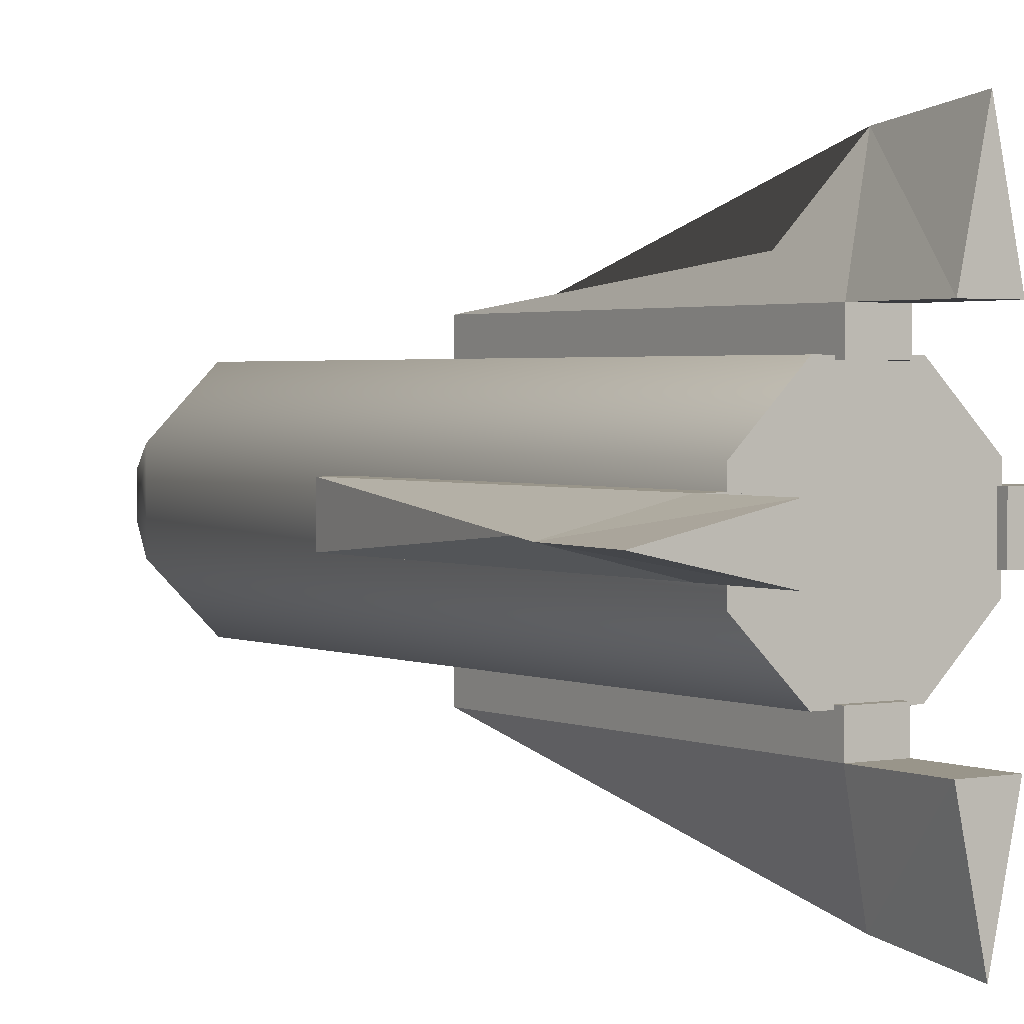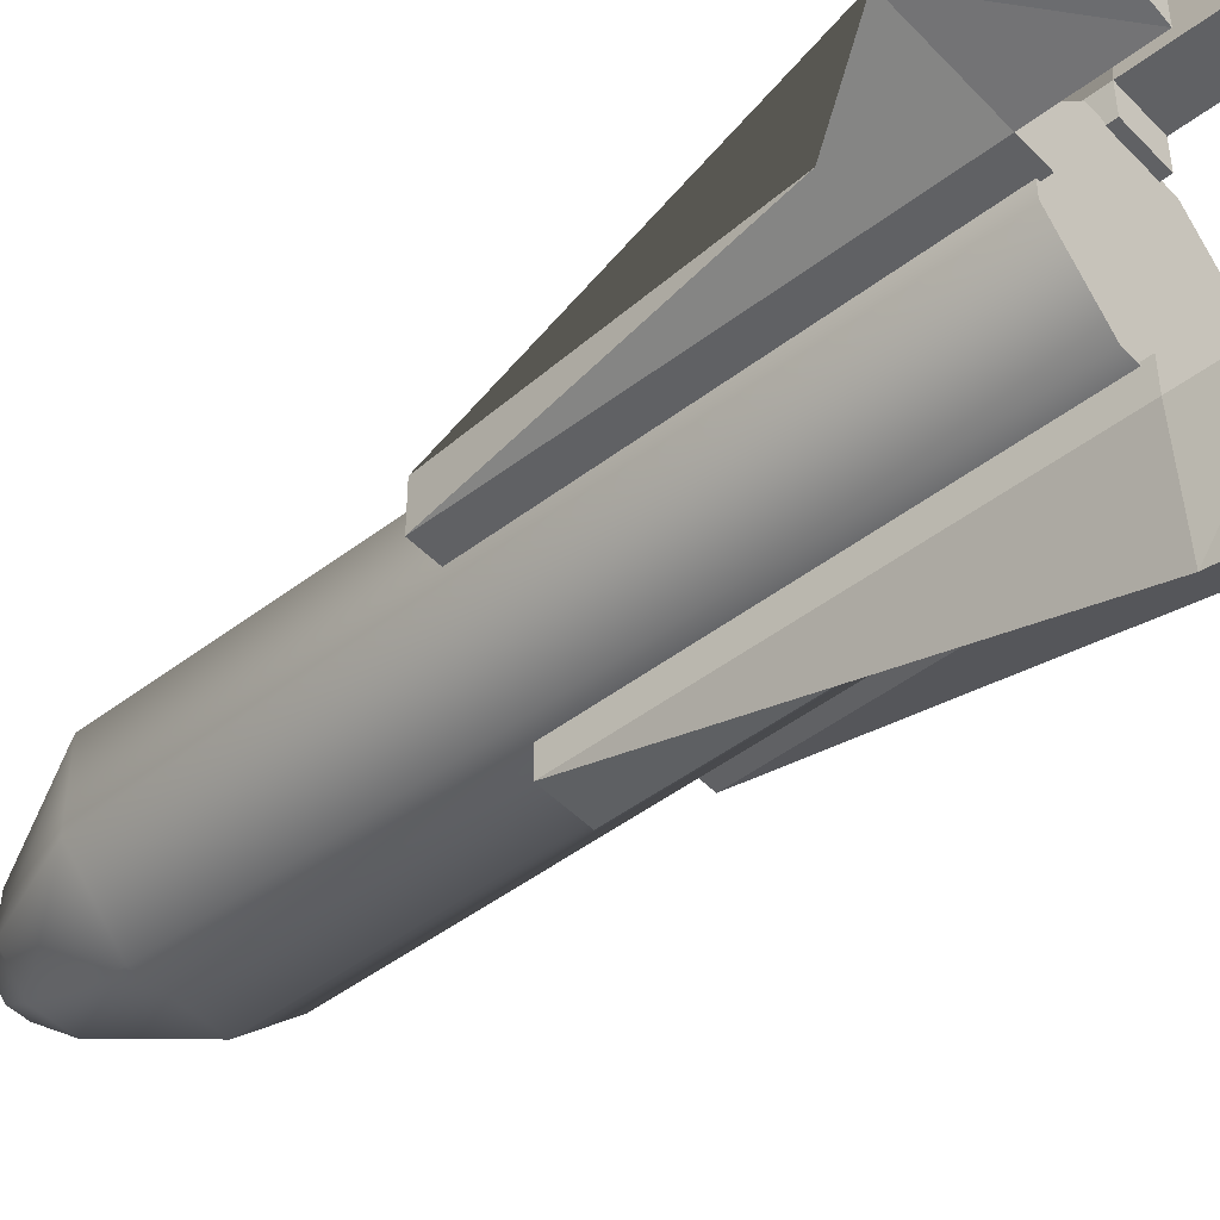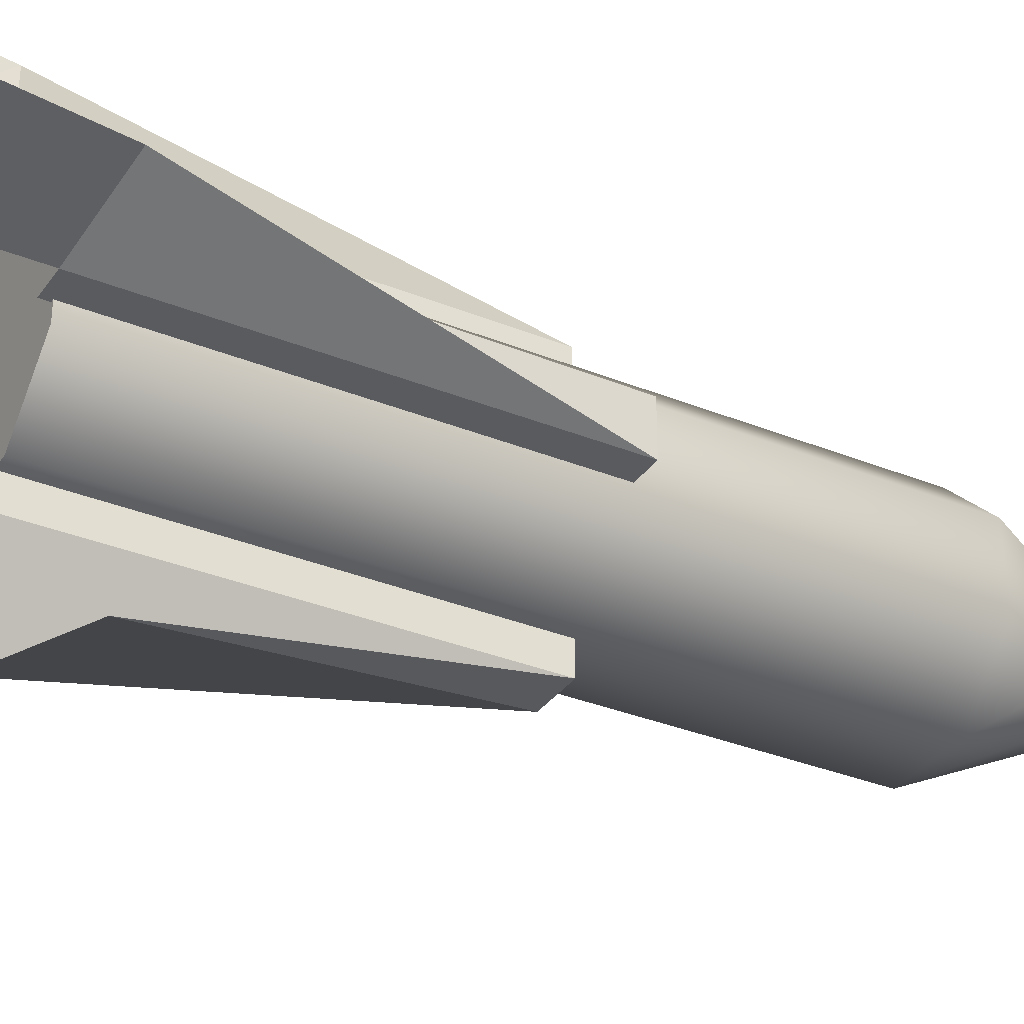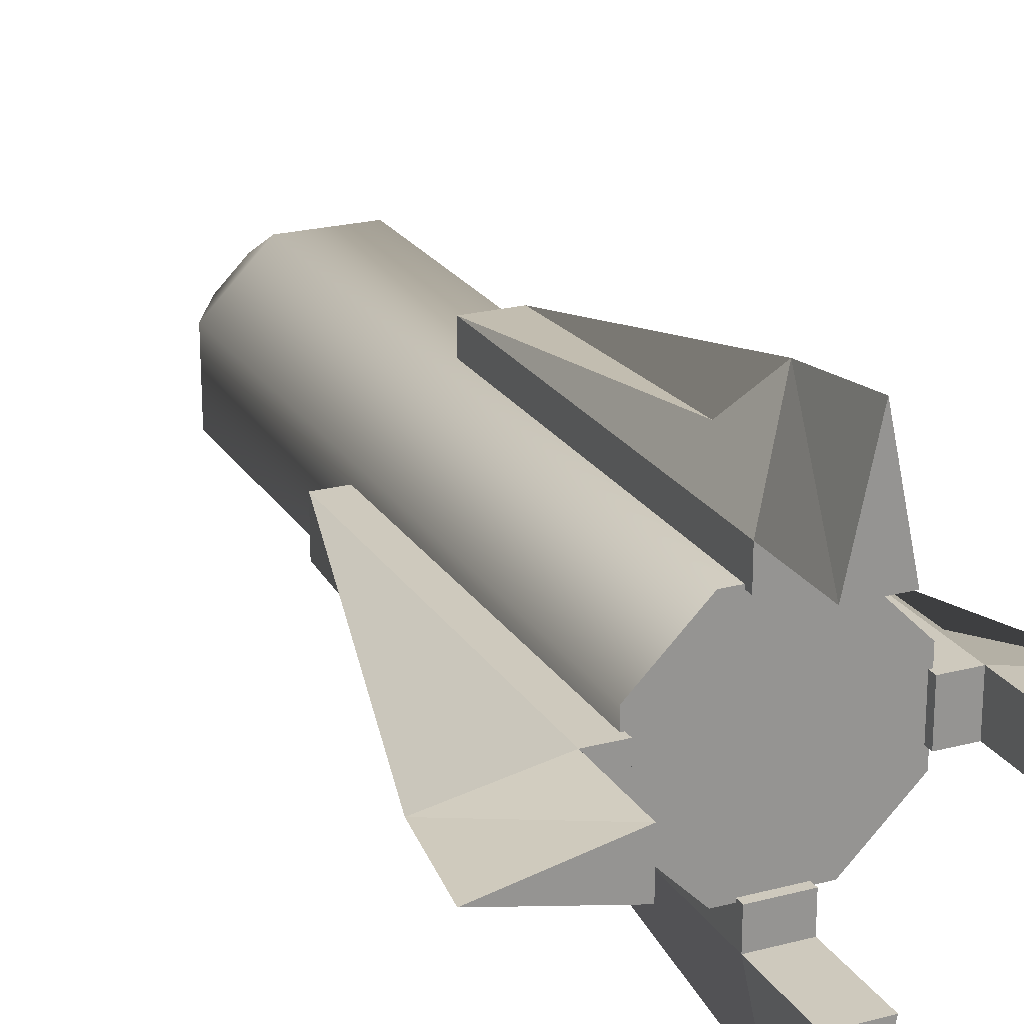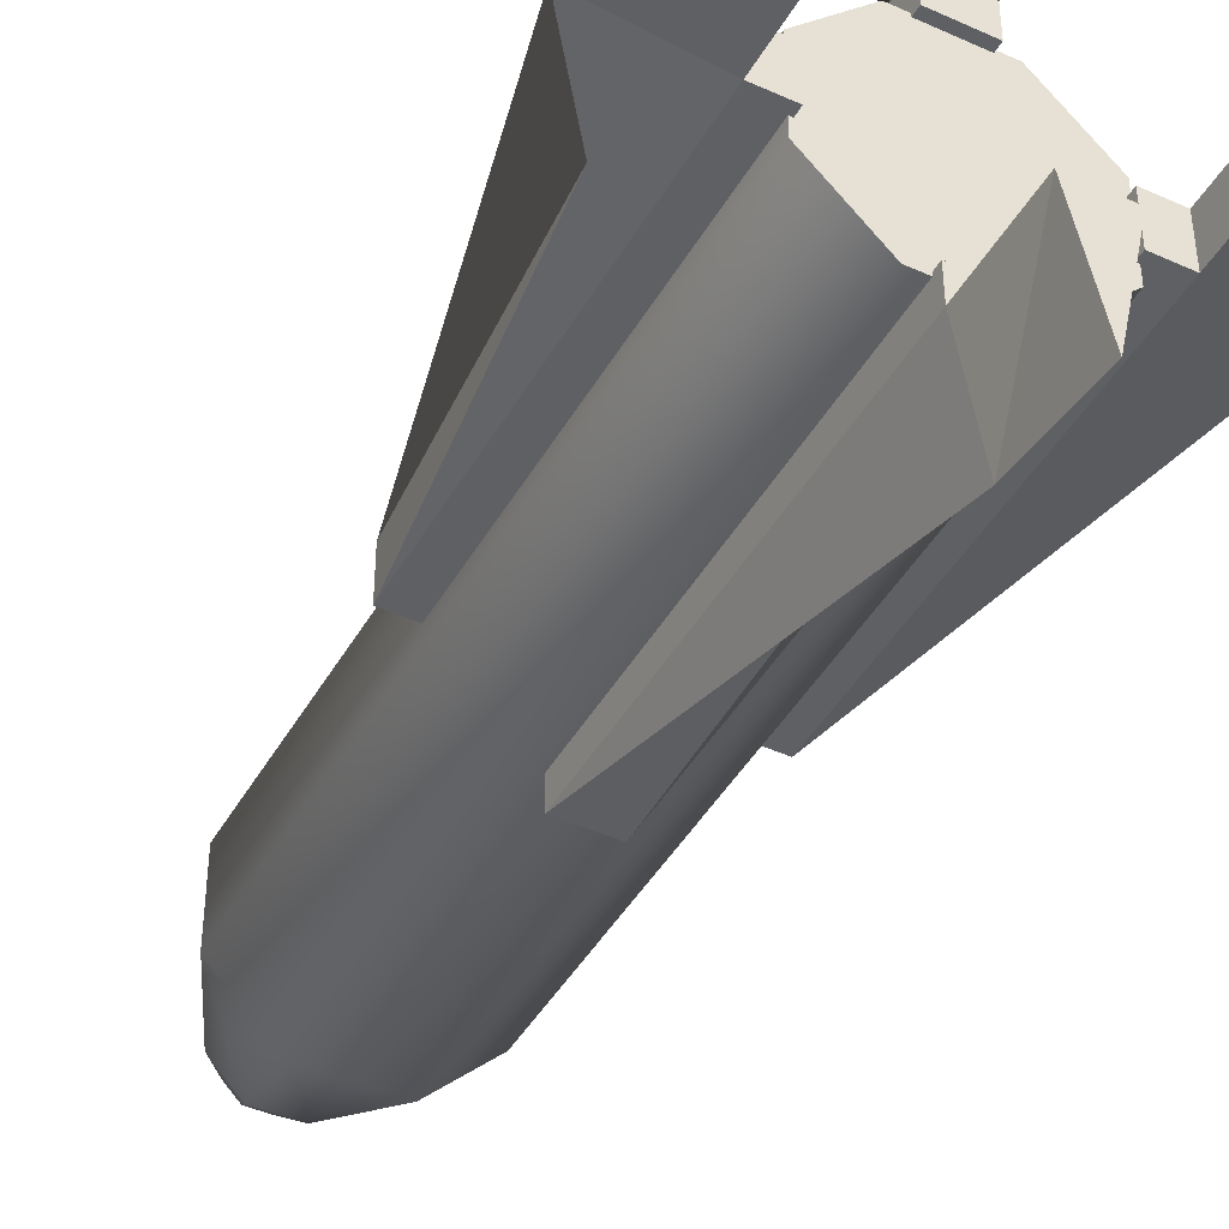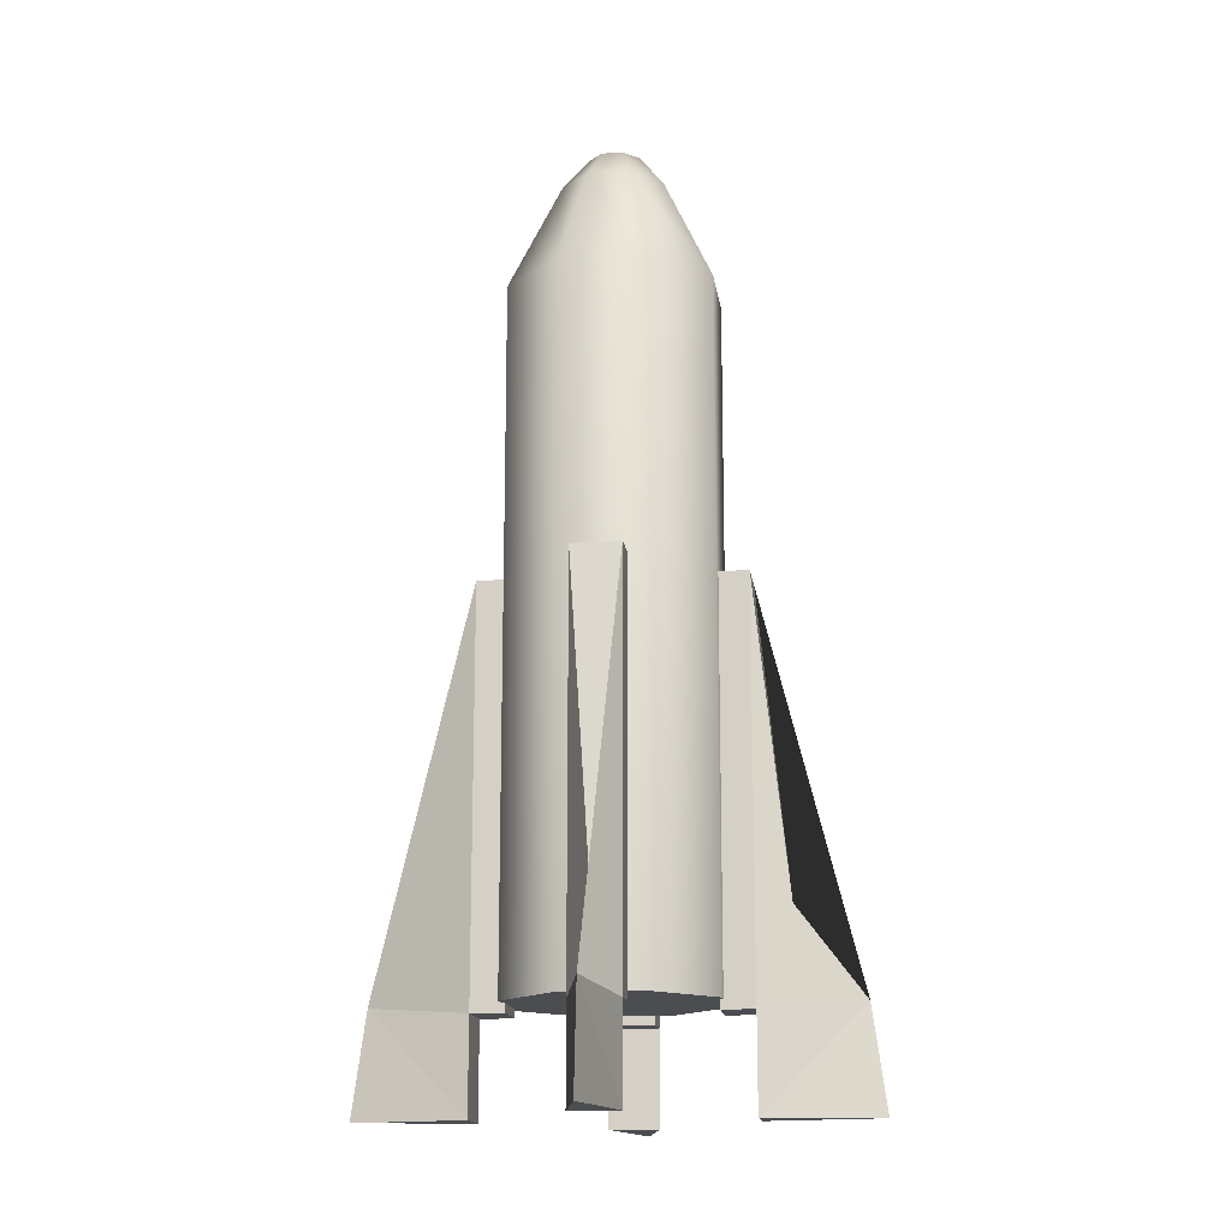
<metadata>
{"format":"obj","ext":"obj","renderer":"f3d","projection":"perspective","resolution":1024,"background":"white","views":[{"elev":2.1,"azim":146.4,"up":"+Y"},{"elev":-46.9,"azim":130.9,"up":"+Y"},{"elev":-33.1,"azim":-119.3,"up":"+Y"},{"elev":22.7,"azim":155.6,"up":"+Y"},{"elev":-43.9,"azim":152.0,"up":"+Y"},{"elev":-15.7,"azim":-172.1,"up":"+Z"}]}
</metadata>
<code>
o empty_root_piece,ox=0.00,oy=0.00,oz=0.00,p=,mx=0.00,my=0.00,mz=0.00,r=4.00,h=8.00,t1=cor_color.dds,t2=cor_other.dds
v -0.6542 2.851 12.06
v -0.6542 2.851 0.1276
v 0.78 2.851 0.1276
v 0.78 2.851 12.06
v -0.6542 3.807 0.1276
v -0.6542 3.807 -2.643
v 0.78 3.807 -2.643
v 0.78 3.807 0.1276
v -0.6542 3.807 12.06
v 0.06288 4.763 2.996
v 0.06288 6.74 0.3773
v 0.06288 7.145 -2.643
v -2.788 0.7171 12.06
v -3.744 0.7171 12.06
v -3.744 -0.7171 12.06
v -2.788 -0.7171 12.06
v -3.744 -0.7171 0.1276
v -3.744 -0.7171 -2.643
v -3.744 0.7171 -2.643
v -3.744 0.7171 0.1276
v -4.7 -0 2.996
v -6.677 -0 0.3773
v -7.082 -0 -2.643
v 1.282 2.944 0.3852
v 3.007 1.22 0.3852
v 3.007 -1.22 0.3852
v 1.282 -2.944 0.3852
v -1.157 -2.944 0.3852
v -2.881 -1.22 0.3852
v -2.881 1.22 0.3852
v -1.157 2.944 0.3852
v 2.914 -0.7171 12.06
v 3.87 -0.7171 12.06
v 3.87 0.7171 12.06
v 2.914 0.7171 12.06
v 2.914 0.7171 0.1276
v 3.87 0.7171 0.1276
v 3.87 -0.7171 0.1276
v 2.914 -0.7171 0.1276
v 4.826 -0 2.996
v 6.803 -0 0.3773
v 7.208 -0 -2.643
v 3.87 -0.7171 -2.643
v -0.6542 -2.851 12.06
v -0.6542 -3.807 12.06
v 0.78 -3.807 12.06
v 0.78 -2.851 12.06
v 0.78 -2.851 0.1276
v 0.78 -3.807 0.1276
v -0.6542 -3.807 0.1276
v -0.6542 -2.851 0.1276
v -0.6542 -3.807 -2.643
v 0.06288 -6.74 0.3773
v 0.06288 -4.763 2.996
v 0.78 -3.807 -2.643
v 0.06288 -7.145 -2.643
v 0.78 3.807 12.06
v -2.788 -0.7171 0.1276
v -2.788 0.7171 0.1276
v -1.157 2.944 20.64
v 1.282 2.944 20.64
v 3.007 1.22 20.64
v 3.007 -1.22 20.64
v 1.282 -2.944 20.64
v -1.157 -2.944 20.64
v -2.881 -1.22 20.64
v -2.881 1.22 20.64
v 0.6726 1.472 23.89
v 1.535 0.6098 23.89
v -0.5469 1.472 23.89
v -1.409 0.6098 23.89
v -1.409 -0.6098 23.89
v -0.5469 -1.472 23.89
v 0.6726 -1.472 23.89
v 1.535 -0.6098 23.89
v 0.3678 0.736 24.86
v 0.7989 0.3049 24.86
v -0.242 0.736 24.86
v -0.6732 0.3049 24.86
v -0.6732 -0.3049 24.86
v -0.242 -0.736 24.86
v 0.3678 -0.736 24.86
v 0.7989 -0.3049 24.86
v 3.87 0.7171 -2.643
f 12 11 7
f 18 22 23
f 42 41 43
f 50 52 53
f 55 53 56
f 8 7 11
f 57 10 9
f 11 6 5
f 6 12 7
f 20 19 22
f 14 21 15
f 22 18 17
f 18 23 19
f 38 43 41
f 33 40 34
f 41 84 37
f 84 42 43
f 45 54 46
f 53 55 49
f 56 53 52
f 6 11 12
f 23 22 19
f 84 41 42
f 55 56 52
f 1 2 3
f 1 3 4
f 5 6 7
f 5 7 8
f 9 10 11
f 9 11 5
f 13 14 15
f 13 15 16
f 17 18 19
f 17 19 20
f 15 21 22
f 15 22 17
f 24 25 26
f 24 26 27
f 24 27 28
f 24 28 29
f 24 29 30
f 24 30 31
f 32 33 34
f 32 34 35
f 36 37 38
f 36 38 39
f 34 40 41
f 34 41 37
f 44 45 46
f 44 46 47
f 48 49 50
f 48 50 51
f 46 54 53
f 46 53 49
f 1 9 5
f 1 5 2
f 3 8 57
f 3 57 4
f 16 15 17
f 16 17 58
f 59 20 14
f 59 14 13
f 31 60 61
f 31 61 24
f 24 61 62
f 24 62 25
f 25 62 63
f 25 63 26
f 26 63 64
f 26 64 27
f 27 64 65
f 27 65 28
f 28 65 66
f 28 66 29
f 29 66 67
f 29 67 30
f 30 67 60
f 30 60 31
f 61 68 69
f 61 69 62
f 60 70 68
f 60 68 61
f 67 71 70
f 67 70 60
f 66 72 71
f 66 71 67
f 65 73 72
f 65 72 66
f 64 74 73
f 64 73 65
f 63 75 74
f 63 74 64
f 62 69 75
f 62 75 63
f 68 76 77
f 68 77 69
f 70 78 76
f 70 76 68
f 71 79 78
f 71 78 70
f 72 80 79
f 72 79 71
f 73 81 80
f 73 80 72
f 74 82 81
f 74 81 73
f 75 83 82
f 75 82 74
f 69 77 83
f 69 83 75
f 78 79 80
f 78 80 81
f 78 81 82
f 78 82 83
f 78 83 77
f 78 77 76
f 35 34 37
f 35 37 36
f 39 38 33
f 39 33 32
f 47 46 49
f 47 49 48
f 51 50 45
f 51 45 44
f 4 57 9
f 4 9 1
f 2 5 8
f 2 8 3
f 8 11 10
f 8 10 57
f 16 58 59
f 16 59 13
f 20 22 21
f 20 21 14
f 35 36 39
f 35 39 32
f 38 41 40
f 38 40 33
f 37 84 43
f 37 43 38
f 47 48 51
f 47 51 44
f 50 53 54
f 50 54 45
f 58 17 20
f 58 20 59
f 49 55 52
f 49 52 50

</code>
